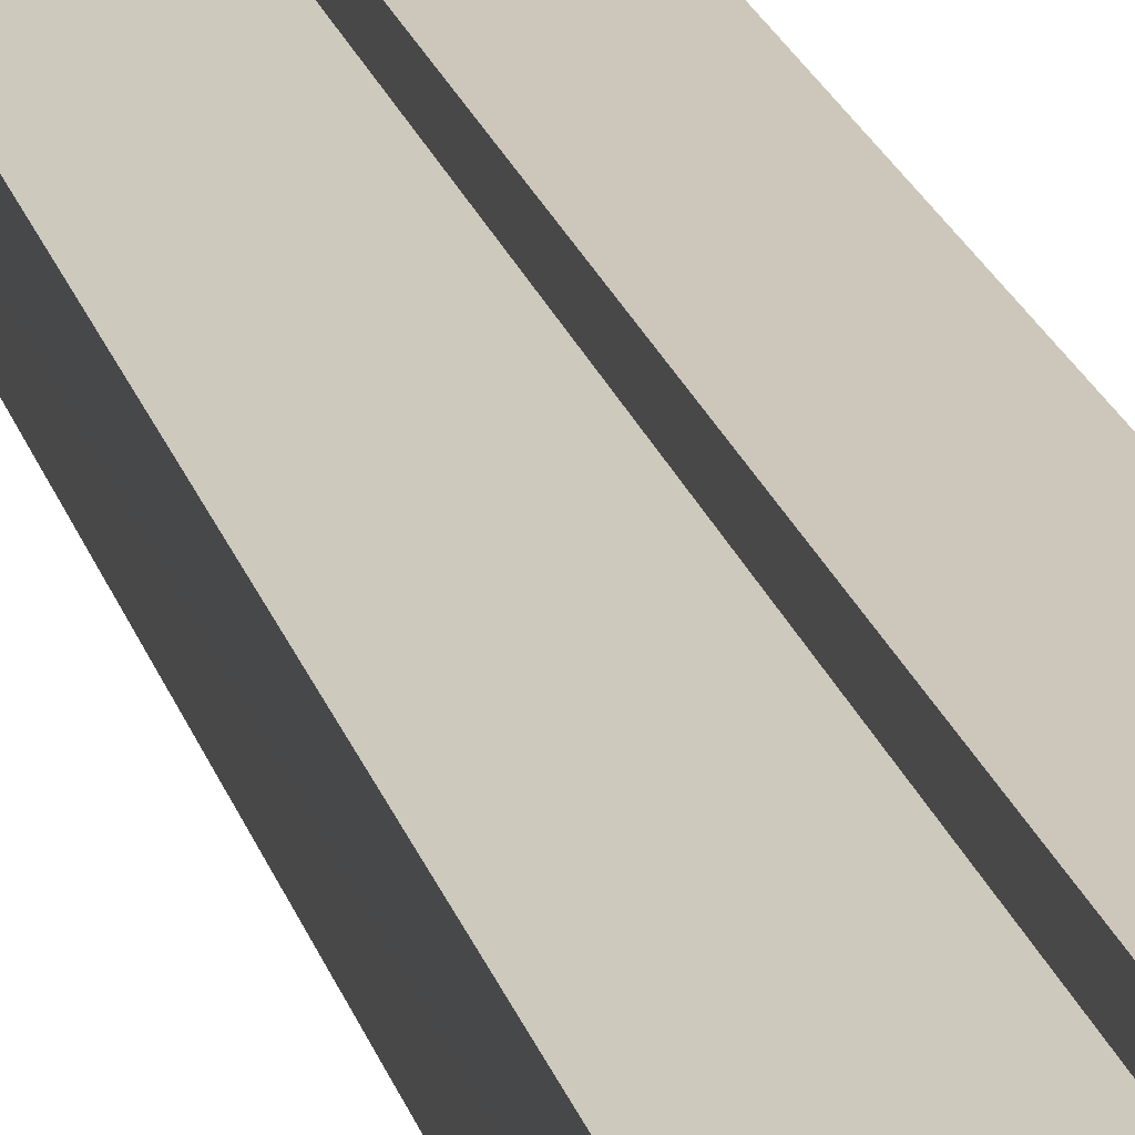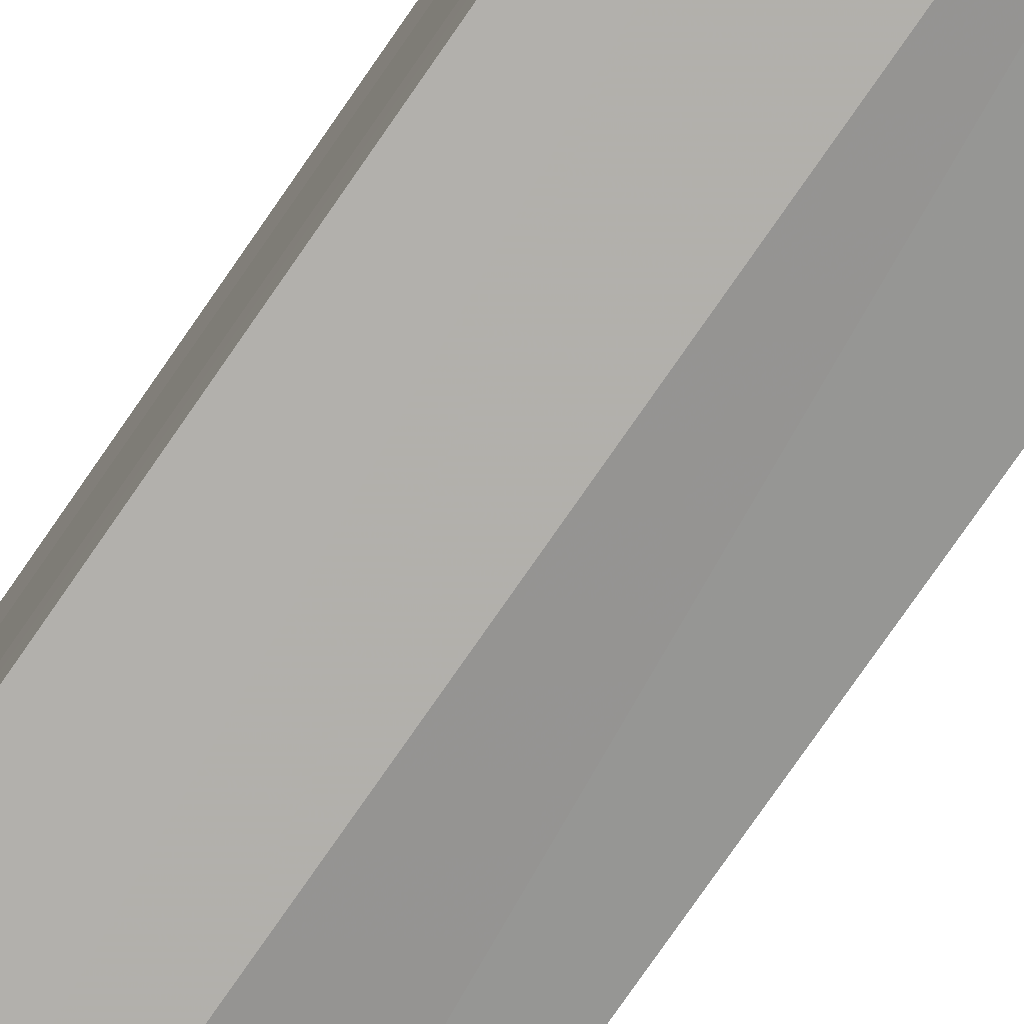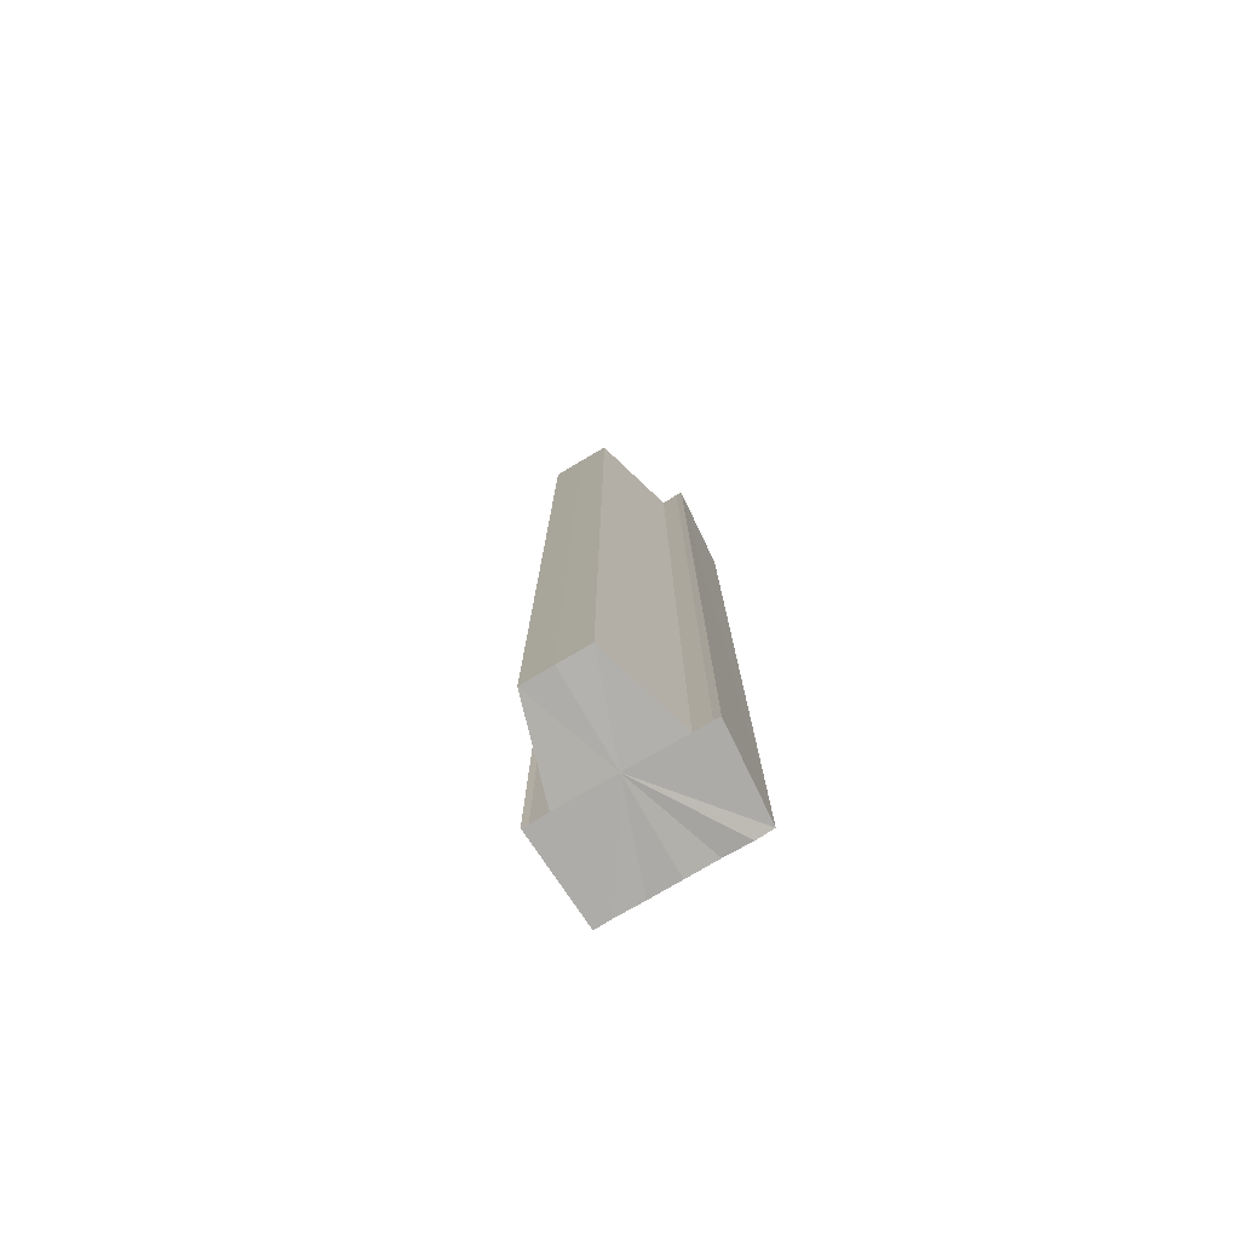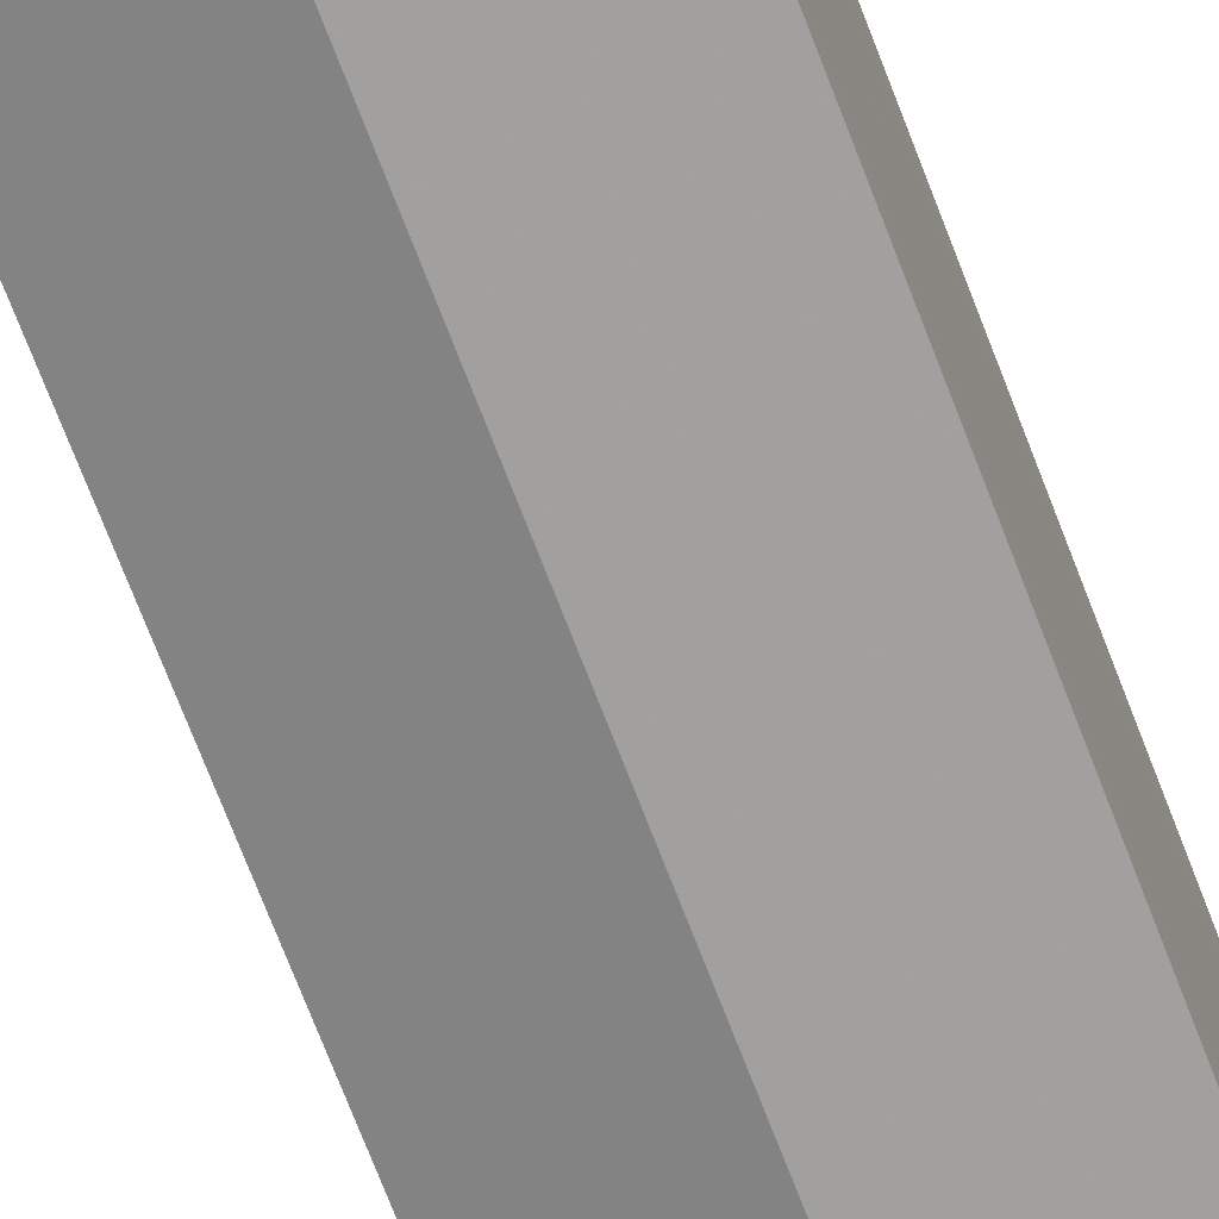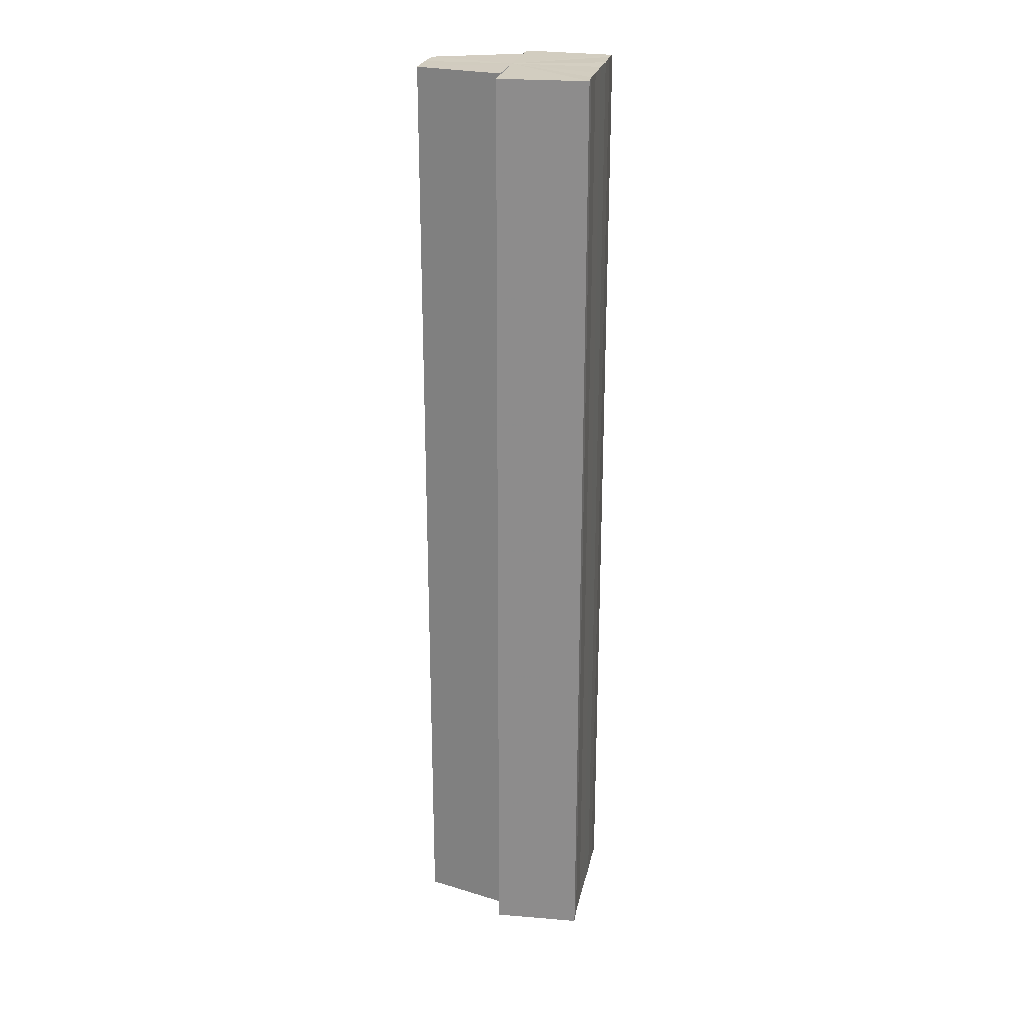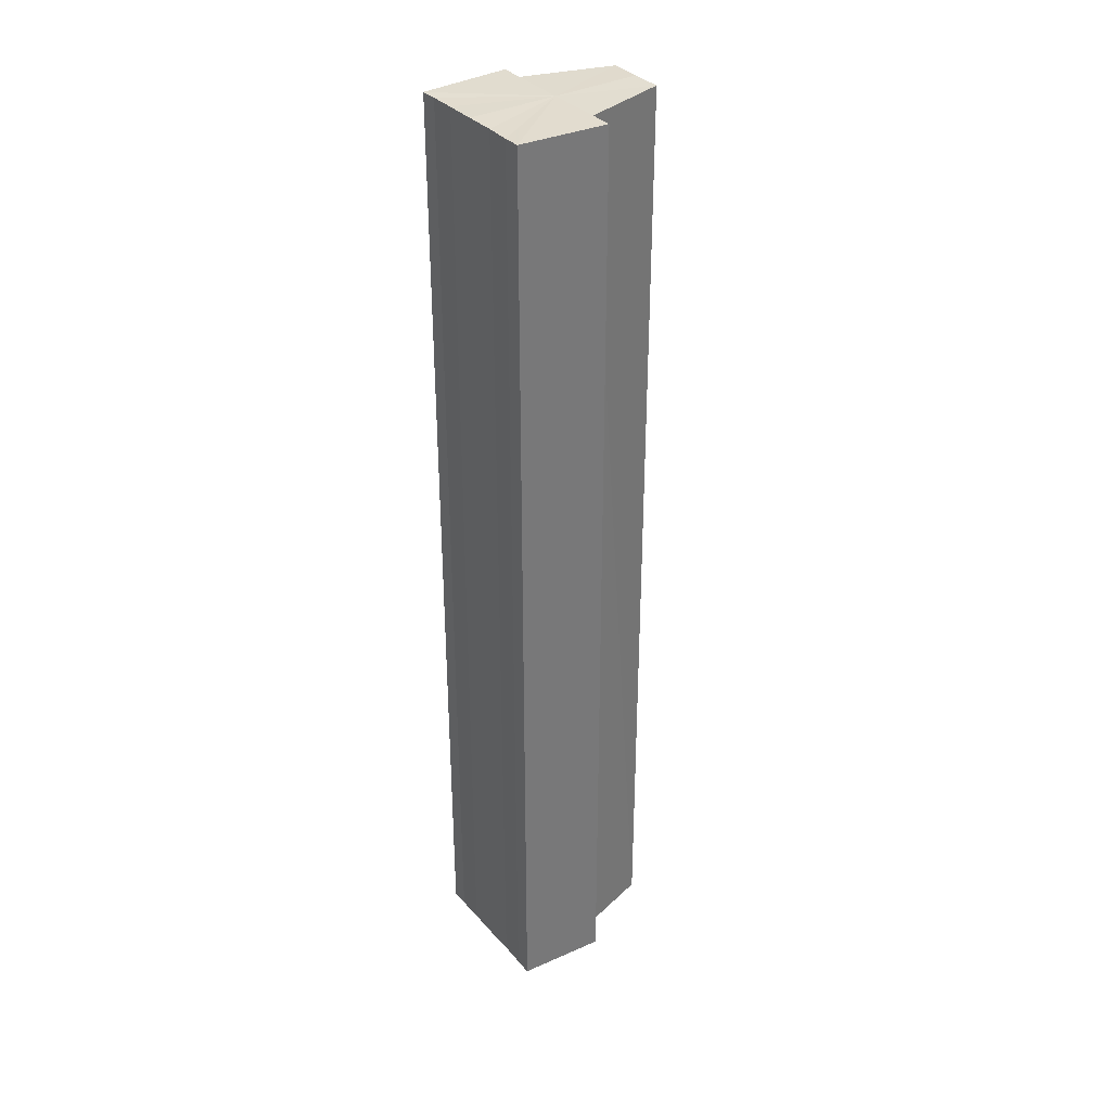
<metadata>
{"format":"obj","ext":"obj","renderer":"f3d","projection":"perspective","resolution":1024,"background":"white","views":[{"elev":22.0,"azim":-14.8,"up":"+Z"},{"elev":-77.0,"azim":145.4,"up":"+Z"},{"elev":-77.6,"azim":-59.9,"up":"+Y"},{"elev":-70.2,"azim":20.8,"up":"+Z"},{"elev":24.4,"azim":11.3,"up":"+Y"},{"elev":34.4,"azim":145.0,"up":"+Y"}]}
</metadata>
<code>
o 30299
v 2201 1856 7.238
v 2201 1856 7.241
v 2201 1856 7.238
v 2201 1856 7.244
v 2201 1856 7.241
v 2201 1856 7.246
v 2201 1856 7.244
v 2201 1856 7.235
v 2201 1856 7.235
v 2201 1856 7.232
v 2201 1856 7.232
v 2201 1856 7.23
v 2201 1856 7.23
v 2201 1856 7.232
v 2201 1856 7.232
v 2201 1856 7.235
v 2201 1856 7.235
v 2201 1856 7.238
v 2201 1856 7.238
v 2201 1856 7.241
v 2201 1856 7.241
v 2201 1856 7.244
v 2201 1856 7.244
v 2201 1856 7.246
v 2201 1856 7.246
v 2201 1856 7.238
v 2201 1856 7.244
v 2201 1856 7.247
v 2201 1856 7.246
v 2201 1856 7.247
v 2201 1856 7.246
v 2201 1856 7.247
v 2201 1856 7.241
v 2201 1856 7.238
v 2201 1856 7.235
v 2201 1856 7.232
v 2201 1856 7.23
v 2201 1856 7.229
v 2201 1856 7.23
v 2201 1856 7.229
v 2201 1856 7.23
v 2201 1856 7.229
v 2201 1856 7.23
v 2201 1856 7.229
v 2201 1856 7.241
v 2201 1856 7.244
v 2201 1856 7.238
v 2201 1856 7.235
v 2201 1856 7.232
v 2201 1856 7.23
v 2201 1856 7.229
v 2201 1856 7.232
v 2201 1856 7.232
v 2201 1856 7.235
v 2201 1856 7.232
v 2201 1856 7.238
v 2201 1856 7.235
v 2201 1856 7.241
v 2201 1856 7.238
v 2201 1856 7.244
v 2201 1856 7.241
v 2201 1856 7.247
v 2201 1856 7.246
v 2201 1856 7.247
v 2201 1856 7.247
v 2201 1856 7.246
v 2201 1856 7.244
v 2201 1856 7.244
v 2201 1856 7.244
v 2201 1856 7.241
v 2201 1856 7.238
v 2201 1856 7.241
v 2201 1856 7.235
v 2201 1856 7.238
v 2201 1856 7.232
v 2201 1856 7.235
v 2201 1856 7.238
v 2201 1856 7.238
v 2201 1856 7.241
v 2201 1856 7.235
v 2201 1856 7.244
v 2201 1856 7.232
v 2201 1856 7.246
v 2201 1856 7.247
v 2201 1856 7.23
v 2201 1856 7.244
v 2201 1856 7.241
v 2201 1856 7.238
v 2201 1856 7.235
v 2201 1856 7.232
f 1 2 3
f 2 4 5
f 4 6 7
f 8 1 9
f 10 8 11
f 12 10 13
f 13 14 15
f 15 16 17
f 17 18 19
f 19 20 21
f 21 22 23
f 23 24 25
f 26 24 27
f 26 28 24
f 29 28 30
f 31 32 29
f 26 27 33
f 26 33 34
f 26 34 35
f 26 35 36
f 26 36 37
f 38 37 39
f 40 41 38
f 26 37 42
f 43 42 44
f 26 45 46
f 26 47 45
f 26 48 47
f 26 49 48
f 50 51 43
f 52 50 43
f 53 50 52
f 54 53 55
f 56 57 54
f 58 59 56
f 60 61 58
f 62 63 64
f 65 63 66
f 63 67 66
f 66 67 68
f 69 70 68
f 70 71 72
f 71 73 74
f 73 75 76
f 77 78 79
f 77 80 78
f 77 79 81
f 77 82 80
f 77 81 83
f 77 83 84
f 77 85 82
f 77 44 85
f 77 86 87
f 77 87 88
f 77 88 89
f 77 89 90

</code>
